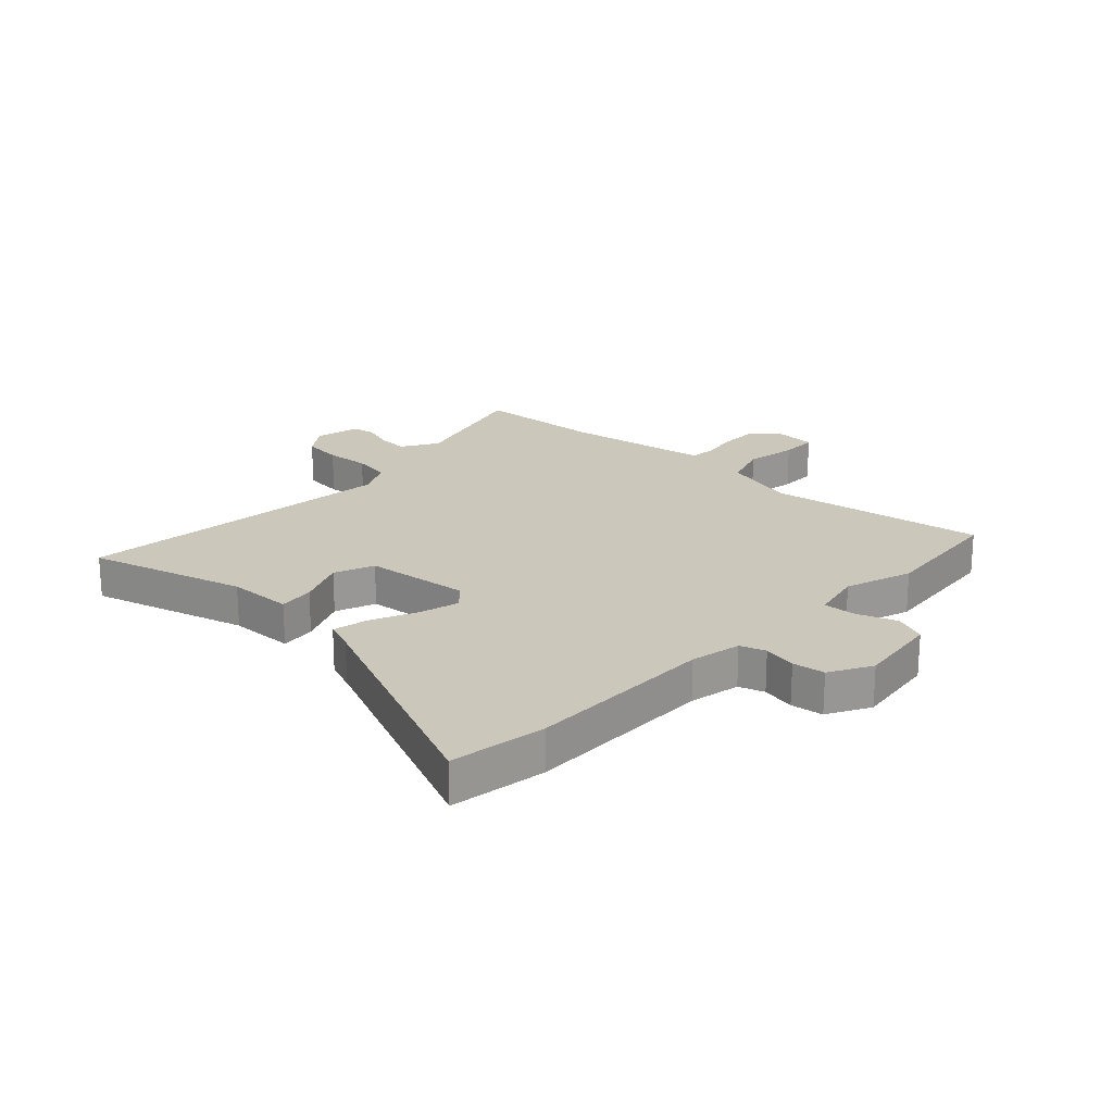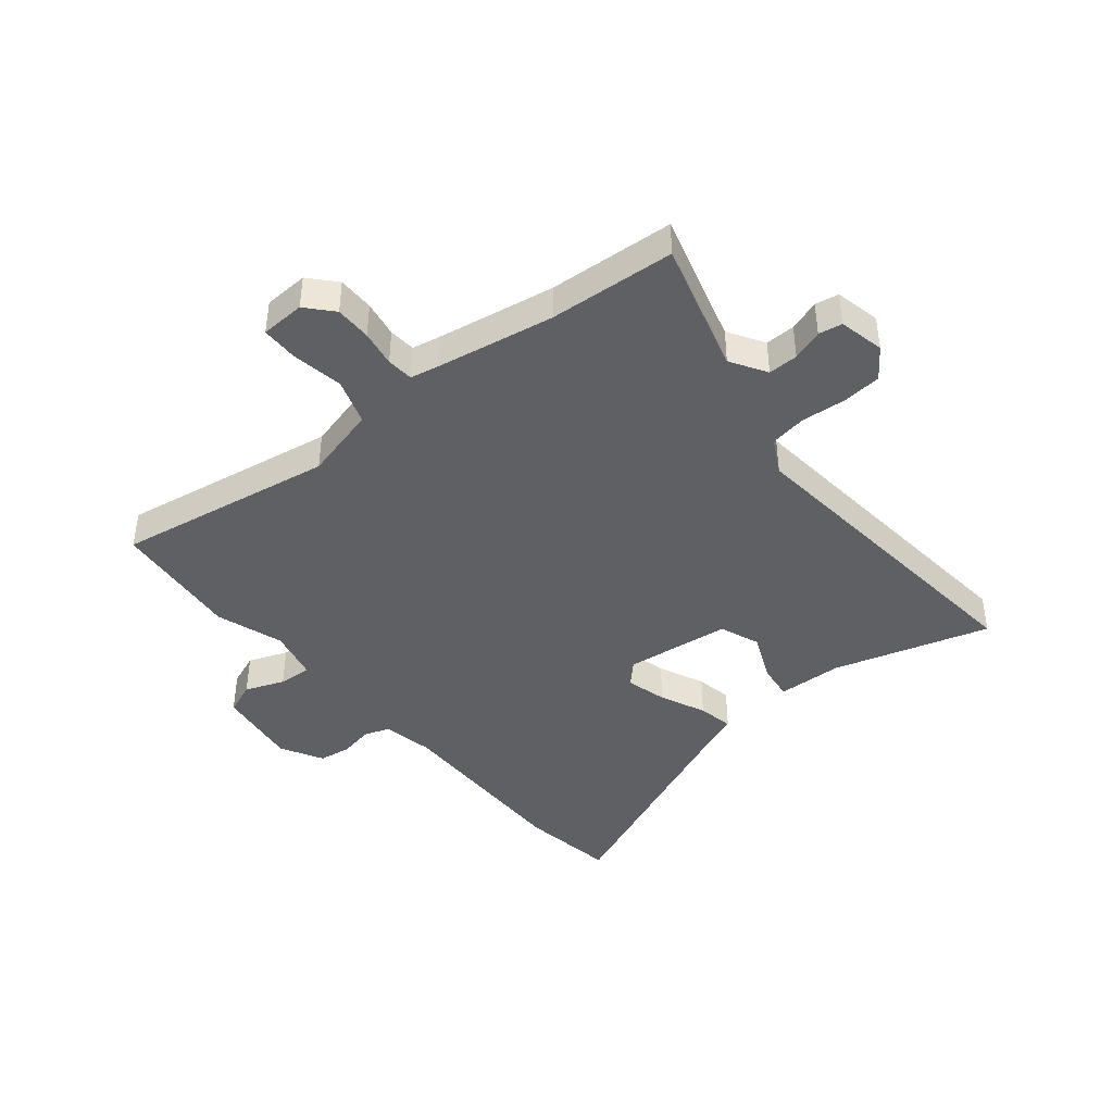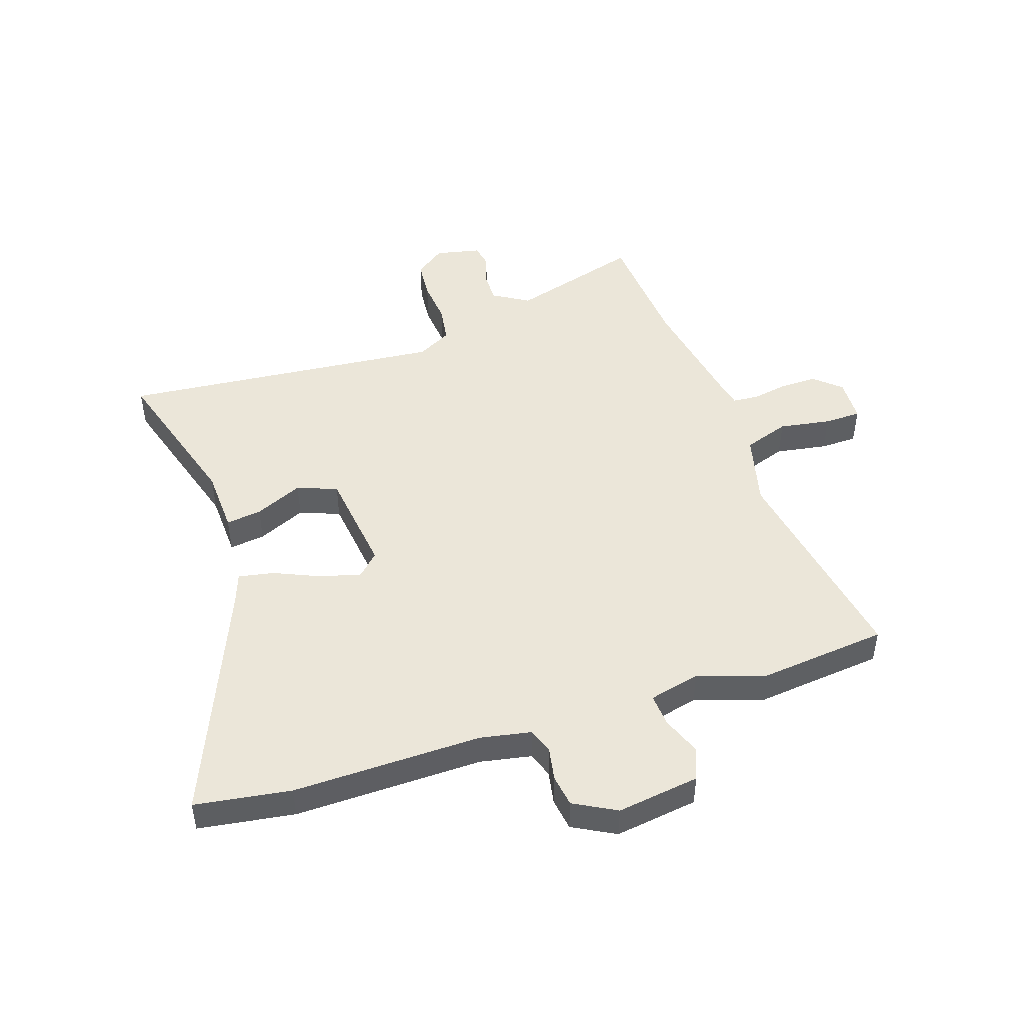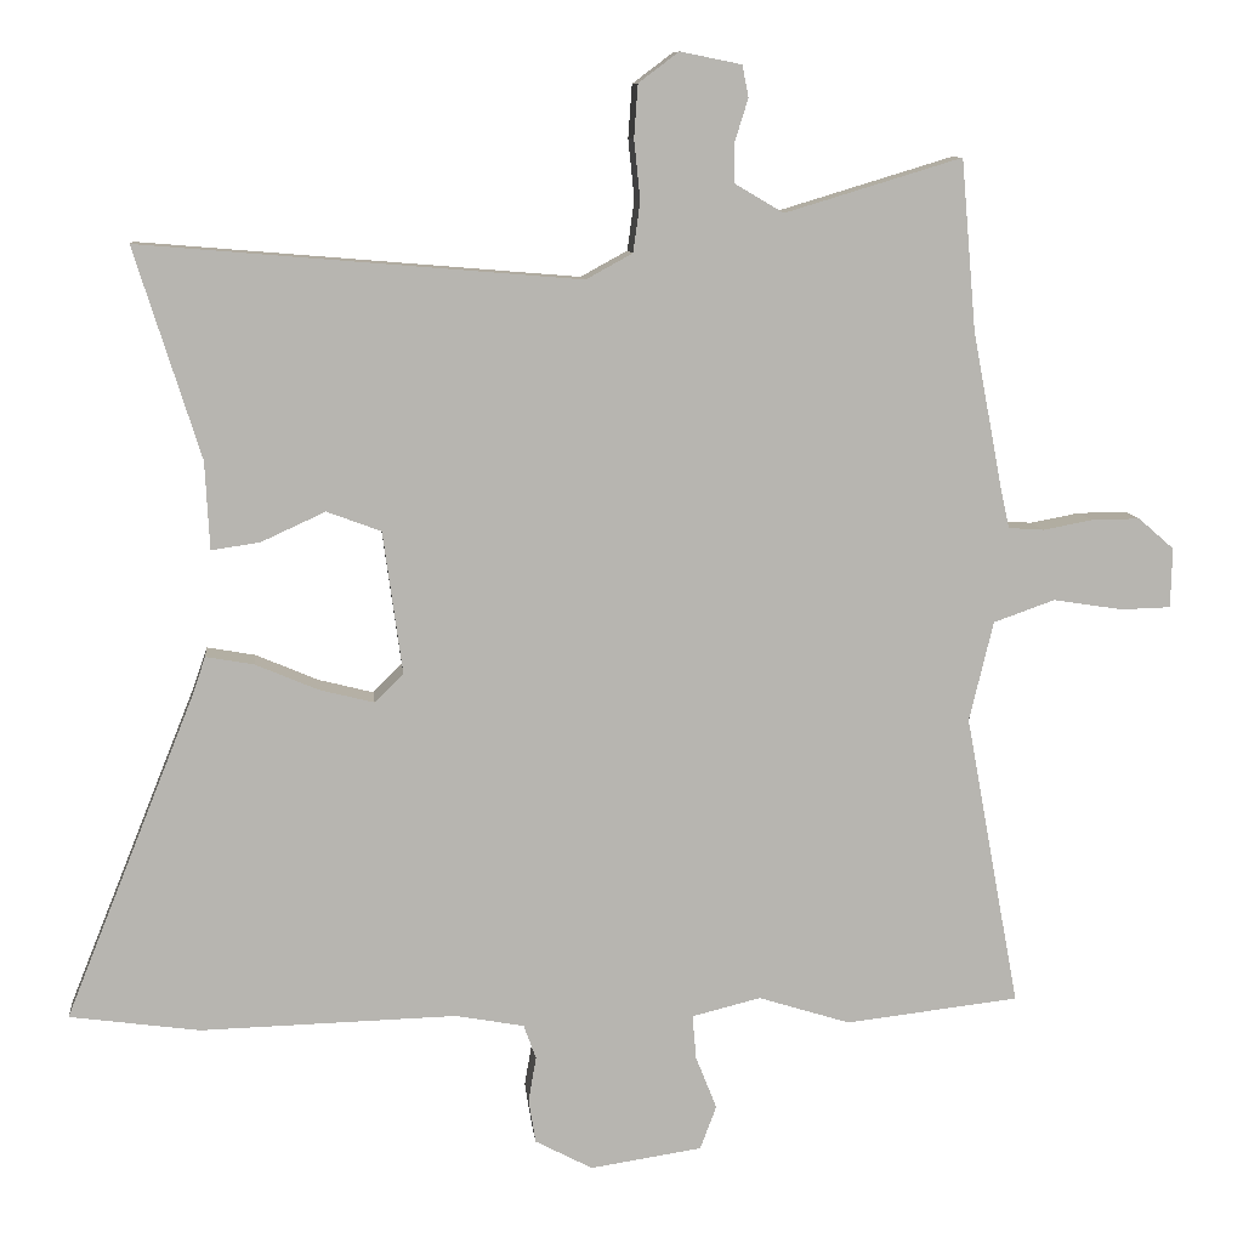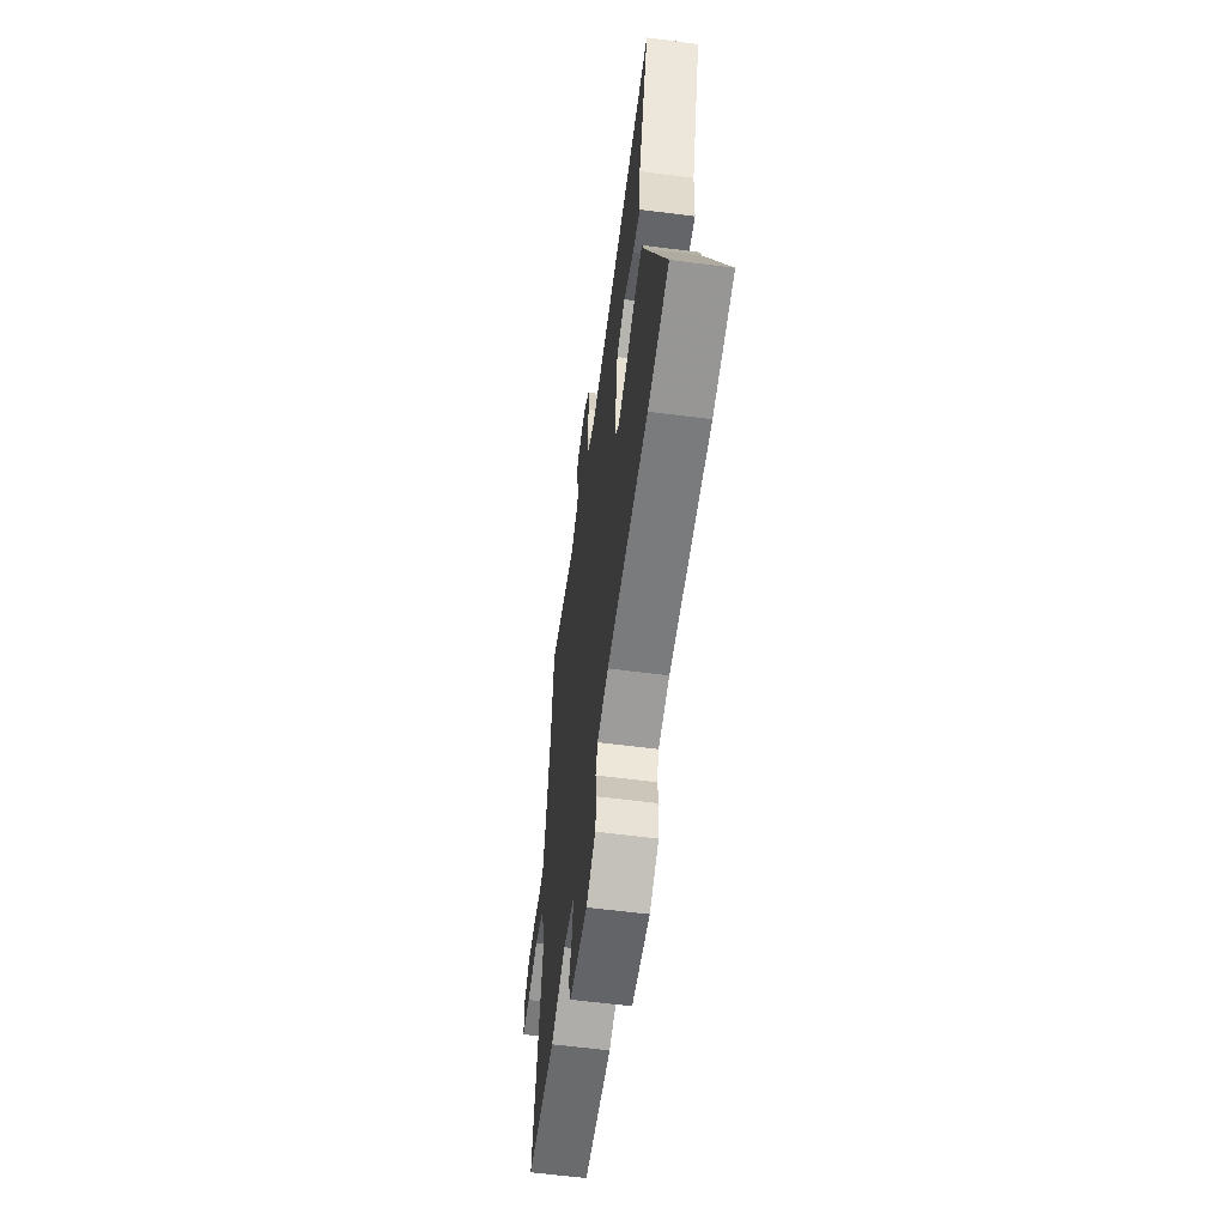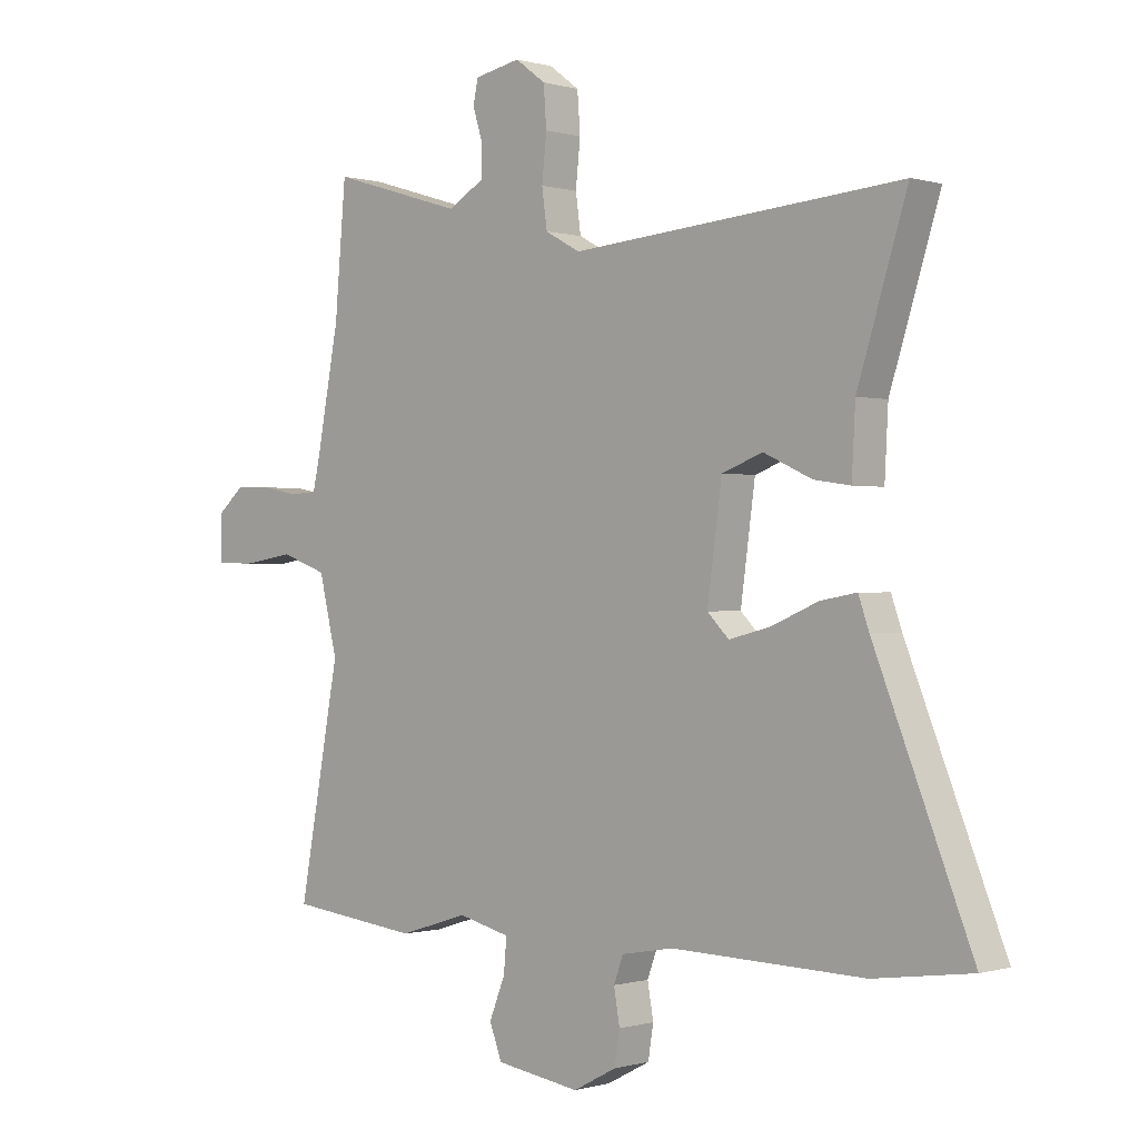
<metadata>
{"format":"obj","ext":"obj","renderer":"f3d","projection":"perspective","resolution":1024,"background":"white","views":[{"elev":21.6,"azim":134.6,"up":"+Y"},{"elev":-42.6,"azim":-49.7,"up":"+Y"},{"elev":47.6,"azim":162.3,"up":"+Y"},{"elev":9.4,"azim":174.1,"up":"+Z"},{"elev":-59.9,"azim":82.5,"up":"+Z"},{"elev":-0.2,"azim":42.9,"up":"+Z"}]}
</metadata>
<code>
v -0.509 0.07 0.392
v -0.49 0.07 0.611
v -0.262 0.07 0.542
v -0.199 0.07 0.579
v -0.199 0.07 0.631
v -0.216 0.07 0.685
v -0.208 0.07 0.726
v -0.129 0.07 0.742
v -0.077 0.07 0.703
v -0.072 0.07 0.635
v -0.08 0.07 0.558
v -0.071 0.07 0.493
v -0.011 0.07 0.46
v 0.554 0.07 0.507
v 0.469 0.07 0.237
v 0.463 0.07 0.124
v 0.401 0.07 0.133
v 0.318 0.07 0.171
v 0.248 0.07 0.145
v 0.223 0.07 -0.038
v 0.26 0.07 -0.075
v 0.331 0.07 -0.057
v 0.411 0.07 -0.023
v 0.473 0.07 -0.012
v 0.491 0.07 -0.064
v 0.657 0.07 -0.478
v 0.49 0.07 -0.501
v 0.161 0.07 -0.492
v 0.072 0.07 -0.508
v 0.056 0.07 -0.552
v 0.066 0.07 -0.61
v 0.057 0.07 -0.666
v -0.017 0.07 -0.705
v -0.161 0.07 -0.683
v -0.182 0.07 -0.627
v -0.155 0.07 -0.559
v -0.15 0.07 -0.502
v -0.239 0.07 -0.48
v -0.357 0.07 -0.517
v -0.581 0.07 -0.491
v -0.511 0.07 -0.114
v -0.542 0.07 0.015
v -0.621 0.07 0.043
v -0.711 0.07 0.029
v -0.775 0.07 0.031
v -0.777 0.07 0.108
v -0.731 0.07 0.148
v -0.668 0.07 0.147
v -0.605 0.07 0.135
v -0.559 0.07 0.138
v -0.548 0.07 0.187
v -0.509 0 0.392
v -0.49 0 0.611
v -0.262 0 0.542
v -0.199 0 0.579
v -0.199 0 0.631
v -0.216 0 0.685
v -0.208 0 0.726
v -0.129 0 0.742
v -0.077 0 0.703
v -0.072 0 0.635
v -0.08 0 0.558
v -0.071 0 0.493
v -0.011 0 0.46
v 0.554 0 0.507
v 0.469 0 0.237
v 0.463 0 0.124
v 0.401 0 0.133
v 0.318 0 0.171
v 0.248 0 0.145
v 0.223 0 -0.038
v 0.26 0 -0.075
v 0.331 0 -0.057
v 0.411 0 -0.023
v 0.473 0 -0.012
v 0.491 0 -0.064
v 0.657 0 -0.478
v 0.49 0 -0.501
v 0.161 0 -0.492
v 0.072 0 -0.508
v 0.056 0 -0.552
v 0.066 0 -0.61
v 0.057 0 -0.666
v -0.017 0 -0.705
v -0.161 0 -0.683
v -0.182 0 -0.627
v -0.155 0 -0.559
v -0.15 0 -0.502
v -0.239 0 -0.48
v -0.357 0 -0.517
v -0.581 0 -0.491
v -0.511 0 -0.114
v -0.542 0 0.015
v -0.621 0 0.043
v -0.711 0 0.029
v -0.775 0 0.031
v -0.777 0 0.108
v -0.731 0 0.148
v -0.668 0 0.147
v -0.605 0 0.135
v -0.559 0 0.138
v -0.548 0 0.187
f 47 48 49
f 46 47 49
f 45 46 49
f 44 45 49
f 43 44 49
f 42 43 49 50
f 41 42 50 51
f 38 39 40 41
f 41 51 1
f 38 41 1
f 37 38 1
f 34 35 36
f 33 34 36
f 32 33 36
f 31 32 36
f 30 31 36
f 29 30 36 37
f 25 26 27 28
f 28 29 37
f 25 28 37
f 24 25 37
f 23 24 37
f 22 23 37
f 15 16 17 18
f 15 18 19
f 14 15 19
f 13 14 19
f 12 13 19 20
f 9 10 11
f 8 9 11
f 7 8 11
f 6 7 11
f 5 6 11
f 4 5 11 12
f 3 4 12 20
f 1 2 3 20
f 21 22 37
f 1 20 21 37
f 100 99 98
f 100 98 97
f 100 97 96
f 100 96 95
f 100 95 94
f 101 100 94 93
f 102 101 93 92
f 92 91 90 89
f 52 102 92
f 52 92 89
f 52 89 88
f 87 86 85
f 87 85 84
f 87 84 83
f 87 83 82
f 87 82 81
f 88 87 81 80
f 79 78 77 76
f 88 80 79
f 88 79 76
f 88 76 75
f 88 75 74
f 88 74 73
f 69 68 67 66
f 70 69 66
f 70 66 65
f 70 65 64
f 71 70 64 63
f 62 61 60
f 62 60 59
f 62 59 58
f 62 58 57
f 62 57 56
f 63 62 56 55
f 71 63 55 54
f 71 54 53 52
f 88 73 72
f 88 72 71 52
f 1 52 53 2
f 2 53 54 3
f 3 54 55 4
f 4 55 56 5
f 5 56 57 6
f 6 57 58 7
f 7 58 59 8
f 8 59 60 9
f 9 60 61 10
f 10 61 62 11
f 11 62 63 12
f 12 63 64 13
f 13 64 65 14
f 14 65 66 15
f 15 66 67 16
f 16 67 68 17
f 17 68 69 18
f 18 69 70 19
f 19 70 71 20
f 20 71 72 21
f 21 72 73 22
f 22 73 74 23
f 23 74 75 24
f 24 75 76 25
f 25 76 77 26
f 26 77 78 27
f 27 78 79 28
f 28 79 80 29
f 29 80 81 30
f 30 81 82 31
f 31 82 83 32
f 32 83 84 33
f 33 84 85 34
f 34 85 86 35
f 35 86 87 36
f 36 87 88 37
f 37 88 89 38
f 38 89 90 39
f 39 90 91 40
f 40 91 92 41
f 41 92 93 42
f 42 93 94 43
f 43 94 95 44
f 44 95 96 45
f 45 96 97 46
f 46 97 98 47
f 47 98 99 48
f 48 99 100 49
f 49 100 101 50
f 50 101 102 51
f 51 102 52 1

</code>
